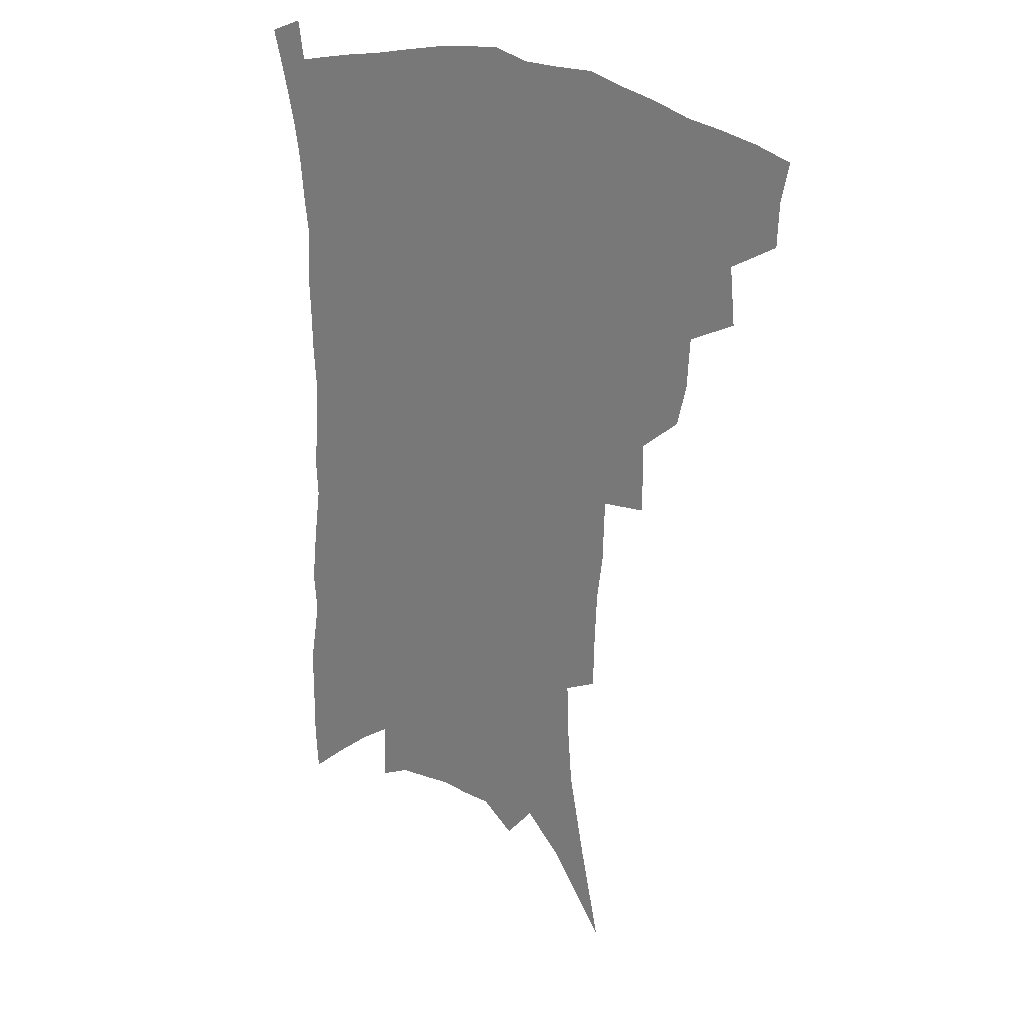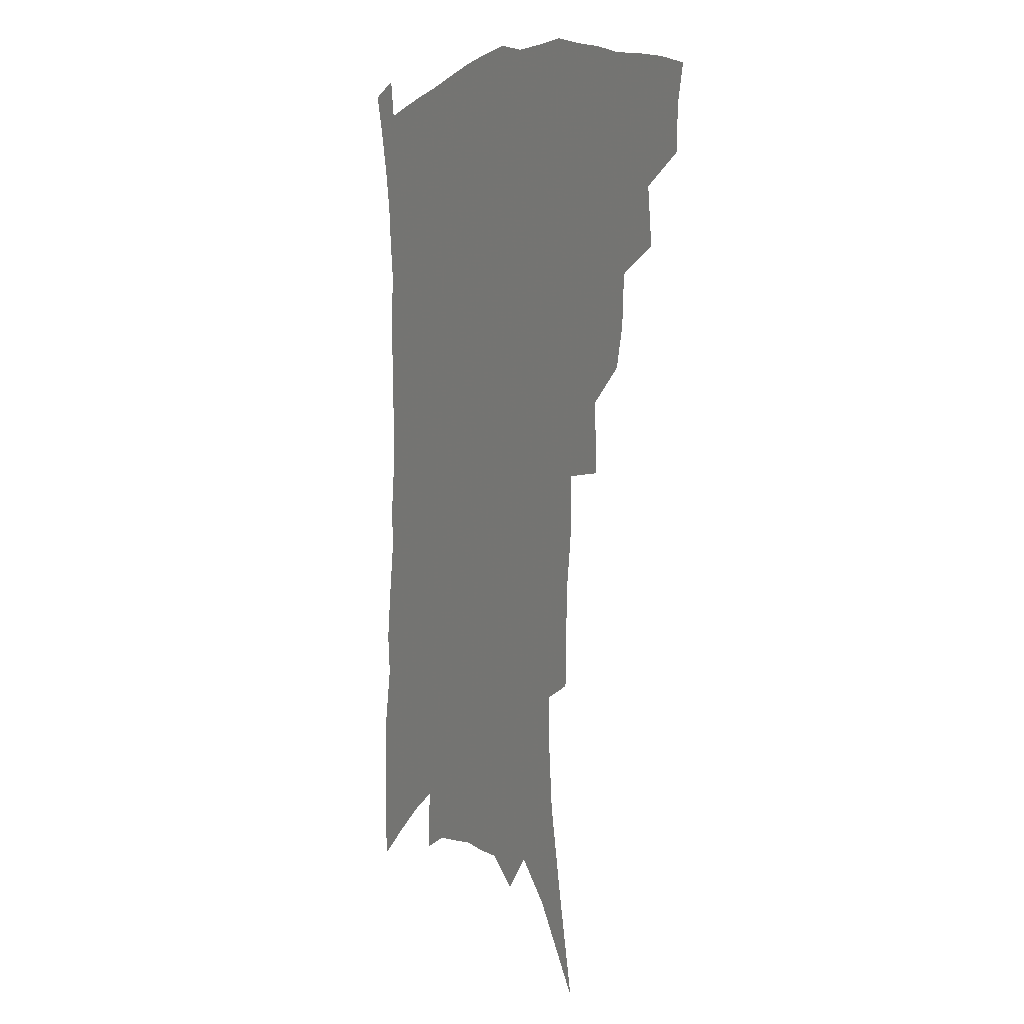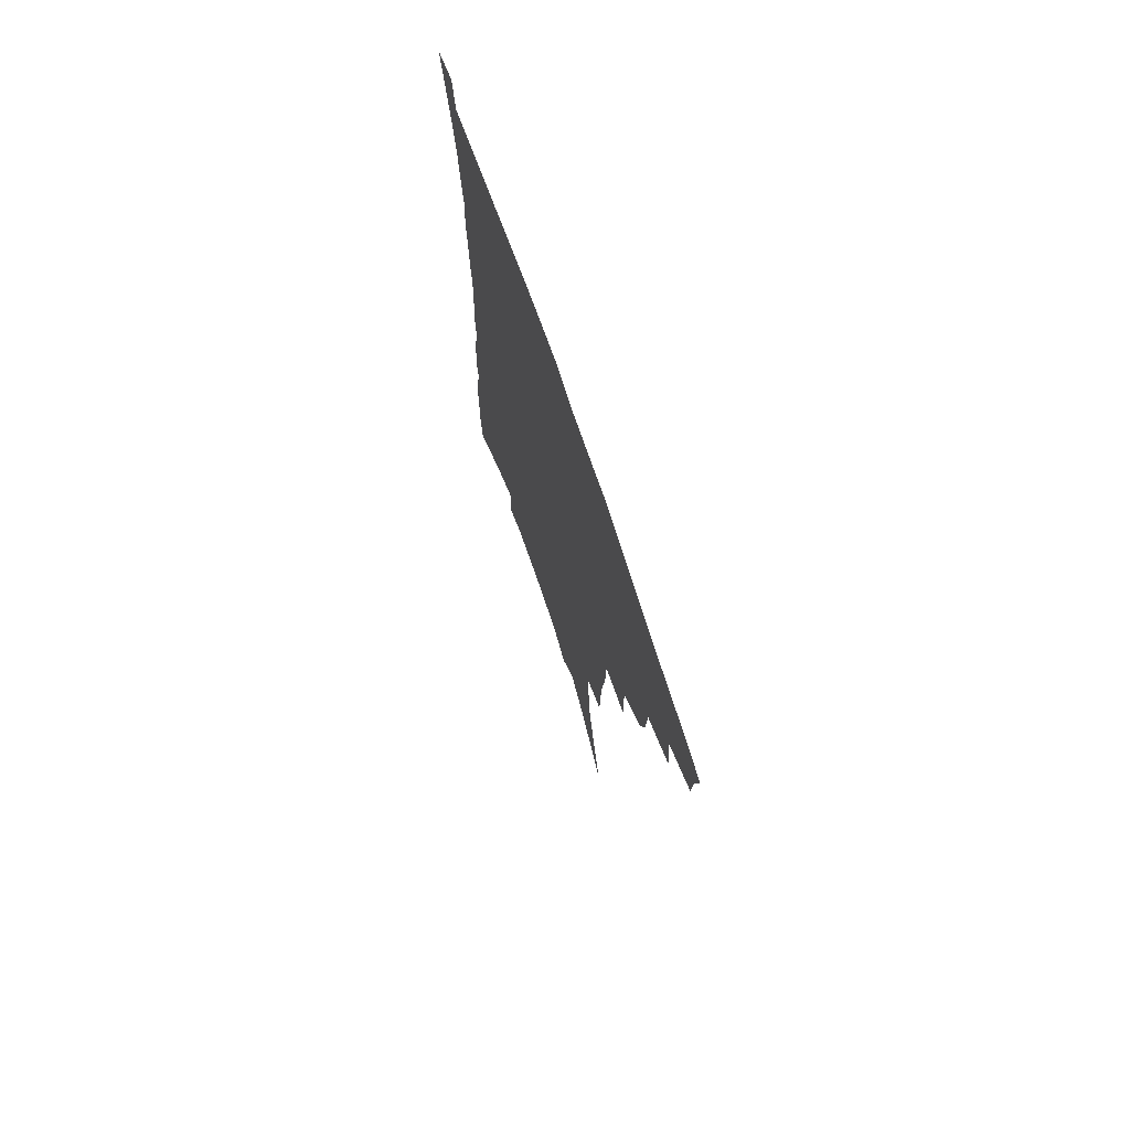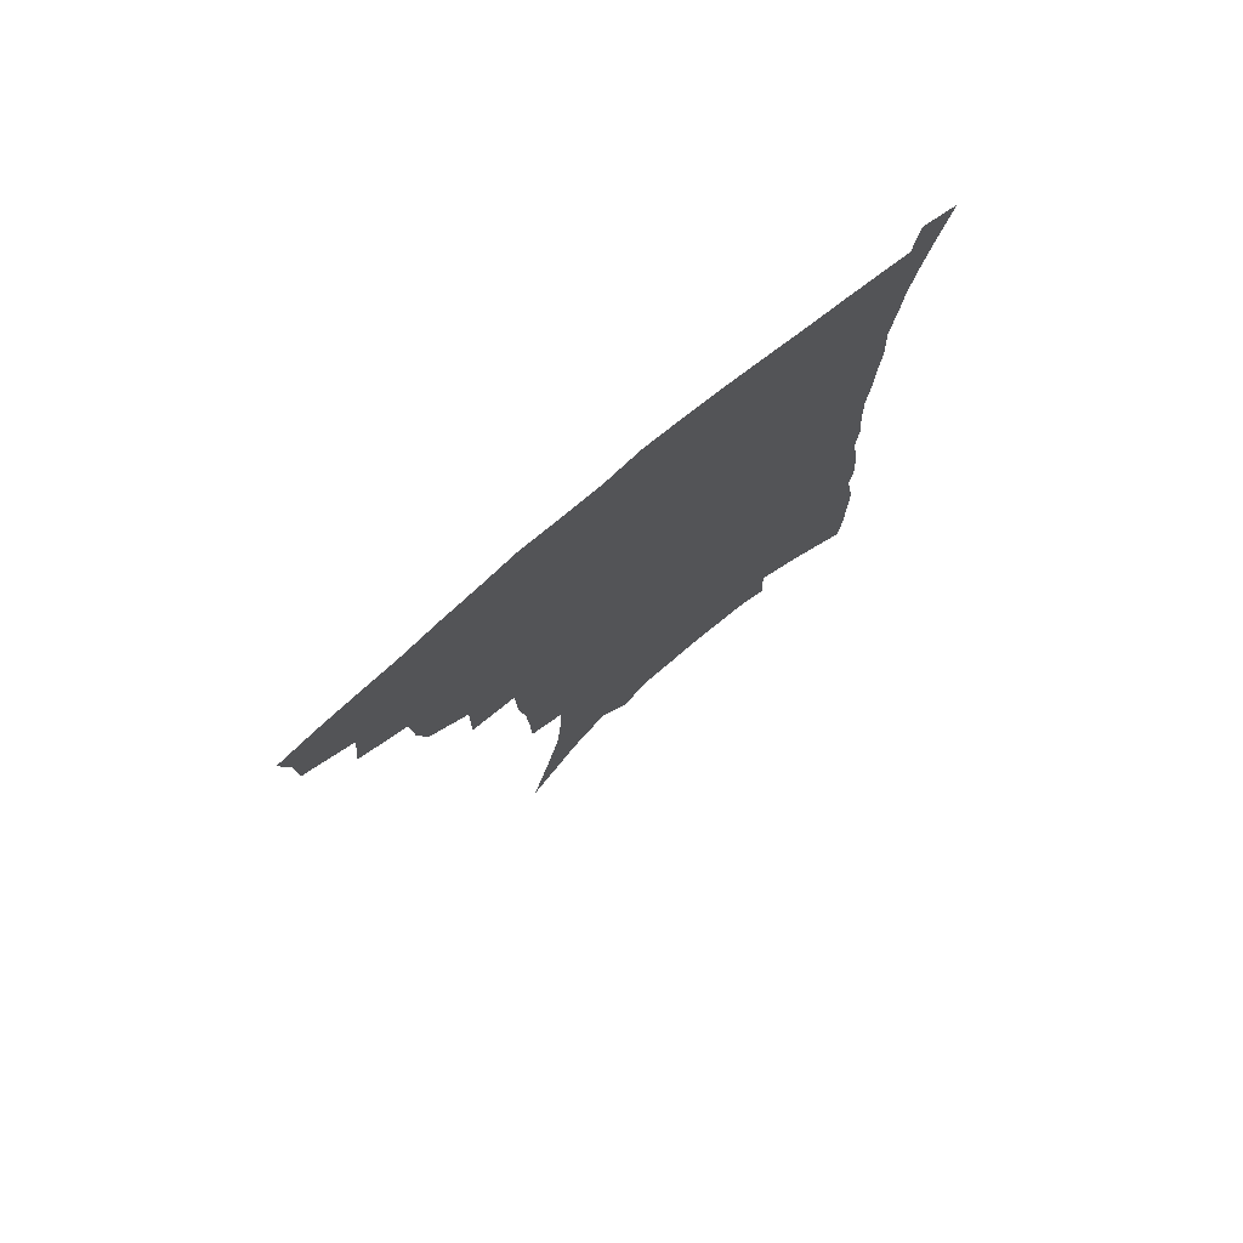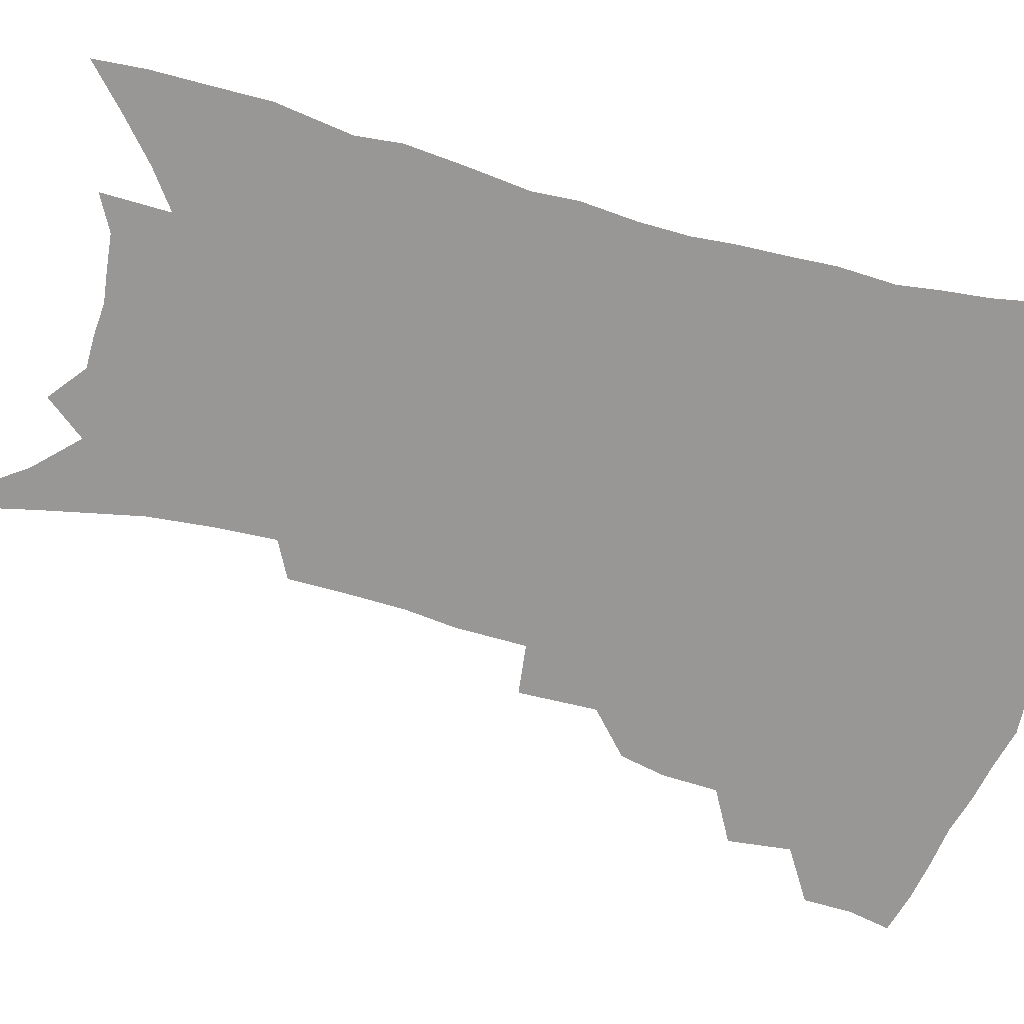
<metadata>
{"format":"obj","ext":"obj","renderer":"f3d","projection":"perspective","resolution":1024,"background":"white","views":[{"elev":25.1,"azim":-143.1,"up":"+Y"},{"elev":3.7,"azim":-120.4,"up":"+Y"},{"elev":74.0,"azim":-109.0,"up":"+Y"},{"elev":77.4,"azim":-39.8,"up":"+Y"},{"elev":-68.3,"azim":75.7,"up":"+Z"}]}
</metadata>
<code>
v 450.8 390.7 0
v 450.2 407 0
v 447.2 421.1 0
v 466.2 359.1 0
v 468.3 380.3 0
v 465.7 394.7 0
v 464.4 409.7 0
v 460.6 425.1 0
v 488.2 316.1 0
v 484.7 331.2 0
v 483.7 350 0
v 484.6 370 0
v 482.7 384.5 0
v 480.4 398.5 0
v 478 412.4 0
v 474.4 427.8 0
v 502.3 277.1 0
v 502.6 303.4 0
v 501.9 325.5 0
v 500.4 341.9 0
v 499.8 359.4 0
v 498.3 373.9 0
v 496.5 387.8 0
v 494.2 401.3 0
v 491.5 415.1 0
v 488.4 430 0
v 523.3 194.7 0
v 522.9 214.6 0
v 522.1 234.2 0
v 519.9 251.4 0
v 519.3 275.2 0
v 517.2 294.8 0
v 515.8 313.5 0
v 513.8 328.5 0
v 513 345.2 0
v 512.8 362.5 0
v 511.7 377 0
v 509.8 390.4 0
v 507.8 403.7 0
v 505.4 417 0
v 501.8 433.9 0
v 519.4 75.25 0
v 527.1 112.4 0
v 533.3 145.9 0
v 535.1 167.9 0
v 535.8 188.5 0
v 536.2 211.6 0
v 535.3 230.2 0
v 533.9 248.1 0
v 532.4 266.9 0
v 531.1 286 0
v 530 304.7 0
v 529.6 323 0
v 528.7 338.1 0
v 526.9 351.4 0
v 526.5 366.8 0
v 524.9 379.7 0
v 522.9 392.7 0
v 520.9 406.1 0
v 518.6 419.7 0
v 515.4 436.8 0
v 540.4 106.7 0
v 544.2 135.2 0
v 547.1 161.3 0
v 547.7 181.8 0
v 547.1 200.2 0
v 547.8 224.4 0
v 546.1 239.8 0
v 544.7 256.9 0
v 543.7 275.3 0
v 542.1 291.2 0
v 541.6 310.3 0
v 540.9 325 0
v 540.6 341.4 0
v 539.6 355.2 0
v 538.8 368.7 0
v 538.4 382.3 0
v 536 394.8 0
v 534.5 407.9 0
v 532.1 422.5 0
v 528.9 440.4 0
v 554.4 121.2 0
v 558.5 152 0
v 559.4 174.1 0
v 558.7 191 0
v 558.6 212.2 0
v 558.2 232.3 0
v 556.8 248 0
v 555.9 266 0
v 554.4 280.1 0
v 553.4 296.6 0
v 552.5 311.5 0
v 552.7 329.3 0
v 552.4 344.3 0
v 551.6 357.3 0
v 550.9 370.2 0
v 550.7 383.7 0
v 549.5 396.1 0
v 548.4 408.7 0
v 546.2 423.1 0
v 543.5 439.9 0
v 565.3 107.9 0
v 568.3 136.3 0
v 569.4 158.9 0
v 569.9 180.7 0
v 569.4 199.1 0
v 568.7 218.1 0
v 567.9 235.8 0
v 566.9 252.2 0
v 566.1 269.1 0
v 565.3 285.1 0
v 564.4 300.3 0
v 564.6 318.3 0
v 563.7 330.9 0
v 564.2 347.3 0
v 563.5 359.2 0
v 563.6 372.7 0
v 562.8 384.8 0
v 561.8 397.1 0
v 561.2 409.7 0
v 559.9 423.3 0
v 557.6 439.9 0
v 577.9 118.1 0
v 579.4 142.4 0
v 580.2 165.3 0
v 579.8 182.6 0
v 579.3 201.7 0
v 578.6 222.7 0
v 578 242.2 0
v 576.9 255.7 0
v 576.5 272.5 0
v 575.7 287.3 0
v 575.2 302.4 0
v 575.3 320.3 0
v 575.4 335 0
v 575.2 347.9 0
v 575.1 360.5 0
v 575.5 374.1 0
v 574.9 385.6 0
v 574.8 397.9 0
v 574 410.7 0
v 573 424.3 0
v 570.9 443.1 0
v 588.8 118.3 0
v 590.1 145.6 0
v 590.2 166.3 0
v 589.9 185.6 0
v 589.3 205.6 0
v 588.8 220.2 0
v 587.1 246.3 0
v 587.1 259.2 0
v 586.8 273.8 0
v 586.3 289.9 0
v 585.9 304.9 0
v 585.9 321.3 0
v 586.1 335.9 0
v 586.3 348.6 0
v 586.4 360.7 0
v 586.9 374 0
v 587.1 385.9 0
v 587.2 398 0
v 587.2 410.4 0
v 586.1 425.1 0
v 584.9 441.7 0
v 600 119.3 0
v 600.5 145.8 0
v 600.4 166.7 0
v 600 187.4 0
v 599.3 206.2 0
v 598.9 220.9 0
v 598.5 238.2 0
v 597.6 254.8 0
v 596.9 274.5 0
v 596.5 291 0
v 596.4 305.9 0
v 596.4 321.5 0
v 596.8 334.3 0
v 597.3 349.1 0
v 597.8 361.4 0
v 598.5 374 0
v 599.2 385.9 0
v 599.5 397.9 0
v 599.8 410.5 0
v 599.5 424.4 0
v 599 439.6 0
v 611.3 118.1 0
v 611.1 144.8 0
v 610.9 164 0
v 610.2 185.4 0
v 609.5 204.4 0
v 608.9 223.8 0
v 608.3 241.2 0
v 607.5 259.7 0
v 607.1 273.9 0
v 606.7 290.8 0
v 606.7 305.5 0
v 607 319.8 0
v 607.4 334.8 0
v 608 347.8 0
v 608.9 361.4 0
v 609.9 373.7 0
v 610.9 385.3 0
v 612.3 397.1 0
v 613.3 408.9 0
v 613.4 422.2 0
v 613.4 436.5 0
v 622.6 117 0
v 622.2 139.4 0
v 621.3 162.5 0
v 620.8 181.6 0
v 619.8 202.5 0
v 618.8 223.1 0
v 618.2 240.4 0
v 617.7 256.7 0
v 617.1 273.1 0
v 617.2 287.5 0
v 617.1 303.1 0
v 617.7 316.8 0
v 617.6 334.7 0
v 618.7 346.7 0
v 619.5 360.6 0
v 621 372 0
v 622.4 384.1 0
v 623.9 395.9 0
v 625.4 407.7 0
v 626.8 419.8 0
v 627.6 433.3 0
v 634.5 110.9 0
v 633.7 134 0
v 633.1 154.8 0
v 631.5 178.4 0
v 630.5 198.7 0
v 629.1 219.2 0
v 628.9 235.5 0
v 629.3 249.4 0
v 627.3 270.6 0
v 627.6 284.6 0
v 627.5 300.1 0
v 629 311.8 0
v 628.9 329 0
v 629.8 342.7 0
v 630.1 358.3 0
v 632.1 369.8 0
v 633.7 383.8 0
v 635.4 394.6 0
v 637.2 406.1 0
v 639.1 417.8 0
v 640.4 431 0
v 646.3 125 0
v 644.5 149.7 0
v 643.6 170.2 0
v 642.2 191.1 0
v 640.7 211.8 0
v 639.6 230.4 0
v 639.7 246.1 0
v 639.4 262.4 0
v 638.6 279.4 0
v 639.1 293.6 0
v 639 310.4 0
v 639.6 324.8 0
v 641.4 337.3 0
v 642 352.4 0
v 643.2 366.4 0
v 644.4 381.2 0
v 646.5 392.8 0
v 648.8 404.1 0
v 650.9 415.9 0
v 652.9 428.4 0
v 660 113.5 0
v 658.6 136.4 0
v 656.9 158.9 0
v 655.8 179.3 0
v 654.1 200.1 0
v 652.8 219.4 0
v 651.9 237.4 0
v 651.5 254.2 0
v 651.2 270.5 0
v 650.2 288.1 0
v 650.6 303.4 0
v 652.6 316 0
v 652.3 333.1 0
v 652.6 349.1 0
v 654.3 362.8 0
v 655.9 376.4 0
v 658 389.2 0
v 660.3 401.9 0
v 662.7 413.6 0
v 665.2 425.6 0
v 667.4 440.5 0
v 674.3 100.6 0
v 675.3 118.3 0
v 675.1 138 0
v 675 156.8 0
v 670.8 182.4 0
v 672.1 197.7 0
v 670 218.1 0
v 667.3 238.9 0
v 668 253.7 0
v 666.1 273 0
v 665.6 289.8 0
v 666.7 304.3 0
v 667 320.5 0
v 667.6 336.3 0
v 666.5 355.7 0
v 668.2 369.6 0
v 669.5 385.2 0
v 671.8 398.8 0
v 674.4 411 0
v 677.2 422.9 0
v 680.4 435.2 0
f 5 6 1
f 1 6 2
f 6 7 2
f 2 7 3
f 7 8 3
f 11 12 4
f 4 12 5
f 12 13 5
f 5 13 6
f 13 14 6
f 6 14 7
f 14 15 7
f 7 15 8
f 15 16 8
f 18 19 9
f 9 19 10
f 19 20 10
f 10 20 11
f 20 21 11
f 11 21 12
f 21 22 12
f 12 22 13
f 22 23 13
f 13 23 14
f 23 24 14
f 14 24 15
f 24 25 15
f 15 25 16
f 25 26 16
f 31 32 17
f 17 32 18
f 32 33 18
f 18 33 19
f 33 34 19
f 19 34 20
f 34 35 20
f 20 35 21
f 35 36 21
f 21 36 22
f 36 37 22
f 22 37 23
f 37 38 23
f 23 38 24
f 38 39 24
f 24 39 25
f 39 40 25
f 25 40 26
f 40 41 26
f 46 47 27
f 27 47 28
f 47 48 28
f 28 48 29
f 48 49 29
f 29 49 30
f 49 50 30
f 30 50 31
f 50 51 31
f 31 51 32
f 51 52 32
f 32 52 33
f 52 53 33
f 33 53 34
f 53 54 34
f 34 54 35
f 54 55 35
f 35 55 36
f 55 56 36
f 36 56 37
f 56 57 37
f 37 57 38
f 57 58 38
f 38 58 39
f 58 59 39
f 39 59 40
f 59 60 40
f 40 60 41
f 60 61 41
f 42 62 43
f 62 63 43
f 43 63 44
f 63 64 44
f 44 64 45
f 64 65 45
f 45 65 46
f 65 66 46
f 46 66 47
f 66 67 47
f 47 67 48
f 67 68 48
f 48 68 49
f 68 69 49
f 49 69 50
f 69 70 50
f 50 70 51
f 70 71 51
f 51 71 52
f 71 72 52
f 52 72 53
f 72 73 53
f 53 73 54
f 73 74 54
f 54 74 55
f 74 75 55
f 55 75 56
f 75 76 56
f 56 76 57
f 76 77 57
f 57 77 58
f 77 78 58
f 58 78 59
f 78 79 59
f 59 79 60
f 79 80 60
f 60 80 61
f 80 81 61
f 62 82 63
f 82 83 63
f 63 83 64
f 83 84 64
f 64 84 65
f 84 85 65
f 65 85 66
f 85 86 66
f 66 86 67
f 86 87 67
f 67 87 68
f 87 88 68
f 68 88 69
f 88 89 69
f 69 89 70
f 89 90 70
f 70 90 71
f 90 91 71
f 71 91 72
f 91 92 72
f 72 92 73
f 92 93 73
f 73 93 74
f 93 94 74
f 74 94 75
f 94 95 75
f 75 95 76
f 95 96 76
f 76 96 77
f 96 97 77
f 77 97 78
f 97 98 78
f 78 98 79
f 98 99 79
f 79 99 80
f 99 100 80
f 80 100 81
f 100 101 81
f 102 103 82
f 82 103 83
f 103 104 83
f 83 104 84
f 104 105 84
f 84 105 85
f 105 106 85
f 85 106 86
f 106 107 86
f 86 107 87
f 107 108 87
f 87 108 88
f 108 109 88
f 88 109 89
f 109 110 89
f 89 110 90
f 110 111 90
f 90 111 91
f 111 112 91
f 91 112 92
f 112 113 92
f 92 113 93
f 113 114 93
f 93 114 94
f 114 115 94
f 94 115 95
f 115 116 95
f 95 116 96
f 116 117 96
f 96 117 97
f 117 118 97
f 97 118 98
f 118 119 98
f 98 119 99
f 119 120 99
f 99 120 100
f 120 121 100
f 100 121 101
f 121 122 101
f 102 123 103
f 123 124 103
f 103 124 104
f 124 125 104
f 104 125 105
f 125 126 105
f 105 126 106
f 126 127 106
f 106 127 107
f 127 128 107
f 107 128 108
f 128 129 108
f 108 129 109
f 129 130 109
f 109 130 110
f 130 131 110
f 110 131 111
f 131 132 111
f 111 132 112
f 132 133 112
f 112 133 113
f 133 134 113
f 113 134 114
f 134 135 114
f 114 135 115
f 135 136 115
f 115 136 116
f 136 137 116
f 116 137 117
f 137 138 117
f 117 138 118
f 138 139 118
f 118 139 119
f 139 140 119
f 119 140 120
f 140 141 120
f 120 141 121
f 141 142 121
f 121 142 122
f 142 143 122
f 123 144 124
f 144 145 124
f 124 145 125
f 145 146 125
f 125 146 126
f 146 147 126
f 126 147 127
f 147 148 127
f 127 148 128
f 148 149 128
f 128 149 129
f 149 150 129
f 129 150 130
f 150 151 130
f 130 151 131
f 151 152 131
f 131 152 132
f 152 153 132
f 132 153 133
f 153 154 133
f 133 154 134
f 154 155 134
f 134 155 135
f 155 156 135
f 135 156 136
f 156 157 136
f 136 157 137
f 157 158 137
f 137 158 138
f 158 159 138
f 138 159 139
f 159 160 139
f 139 160 140
f 160 161 140
f 140 161 141
f 161 162 141
f 141 162 142
f 162 163 142
f 142 163 143
f 163 164 143
f 144 165 145
f 165 166 145
f 145 166 146
f 166 167 146
f 146 167 147
f 167 168 147
f 147 168 148
f 168 169 148
f 148 169 149
f 169 170 149
f 149 170 150
f 170 171 150
f 150 171 151
f 171 172 151
f 151 172 152
f 172 173 152
f 152 173 153
f 173 174 153
f 153 174 154
f 174 175 154
f 154 175 155
f 175 176 155
f 155 176 156
f 176 177 156
f 156 177 157
f 177 178 157
f 157 178 158
f 178 179 158
f 158 179 159
f 179 180 159
f 159 180 160
f 180 181 160
f 160 181 161
f 181 182 161
f 161 182 162
f 182 183 162
f 162 183 163
f 183 184 163
f 163 184 164
f 184 185 164
f 165 186 166
f 186 187 166
f 166 187 167
f 187 188 167
f 167 188 168
f 188 189 168
f 168 189 169
f 189 190 169
f 169 190 170
f 190 191 170
f 170 191 171
f 191 192 171
f 171 192 172
f 192 193 172
f 172 193 173
f 193 194 173
f 173 194 174
f 194 195 174
f 174 195 175
f 195 196 175
f 175 196 176
f 196 197 176
f 176 197 177
f 197 198 177
f 177 198 178
f 198 199 178
f 178 199 179
f 199 200 179
f 179 200 180
f 200 201 180
f 180 201 181
f 201 202 181
f 181 202 182
f 202 203 182
f 182 203 183
f 203 204 183
f 183 204 184
f 204 205 184
f 184 205 185
f 205 206 185
f 186 207 187
f 207 208 187
f 187 208 188
f 208 209 188
f 188 209 189
f 209 210 189
f 189 210 190
f 210 211 190
f 190 211 191
f 211 212 191
f 191 212 192
f 212 213 192
f 192 213 193
f 213 214 193
f 193 214 194
f 214 215 194
f 194 215 195
f 215 216 195
f 195 216 196
f 216 217 196
f 196 217 197
f 217 218 197
f 197 218 198
f 218 219 198
f 198 219 199
f 219 220 199
f 199 220 200
f 220 221 200
f 200 221 201
f 221 222 201
f 201 222 202
f 222 223 202
f 202 223 203
f 223 224 203
f 203 224 204
f 224 225 204
f 204 225 205
f 225 226 205
f 205 226 206
f 226 227 206
f 207 228 208
f 228 229 208
f 208 229 209
f 229 230 209
f 209 230 210
f 230 231 210
f 210 231 211
f 231 232 211
f 211 232 212
f 232 233 212
f 212 233 213
f 233 234 213
f 213 234 214
f 234 235 214
f 214 235 215
f 235 236 215
f 215 236 216
f 236 237 216
f 216 237 217
f 237 238 217
f 217 238 218
f 238 239 218
f 218 239 219
f 239 240 219
f 219 240 220
f 240 241 220
f 220 241 221
f 241 242 221
f 221 242 222
f 242 243 222
f 222 243 223
f 243 244 223
f 223 244 224
f 244 245 224
f 224 245 225
f 245 246 225
f 225 246 226
f 246 247 226
f 226 247 227
f 247 248 227
f 229 249 230
f 249 250 230
f 230 250 231
f 250 251 231
f 231 251 232
f 251 252 232
f 232 252 233
f 252 253 233
f 233 253 234
f 253 254 234
f 234 254 235
f 254 255 235
f 235 255 236
f 255 256 236
f 236 256 237
f 256 257 237
f 237 257 238
f 257 258 238
f 238 258 239
f 258 259 239
f 239 259 240
f 259 260 240
f 240 260 241
f 260 261 241
f 241 261 242
f 261 262 242
f 242 262 243
f 262 263 243
f 243 263 244
f 263 264 244
f 244 264 245
f 264 265 245
f 245 265 246
f 265 266 246
f 246 266 247
f 266 267 247
f 247 267 248
f 267 268 248
f 249 269 250
f 269 270 250
f 250 270 251
f 270 271 251
f 251 271 252
f 271 272 252
f 252 272 253
f 272 273 253
f 253 273 254
f 273 274 254
f 254 274 255
f 274 275 255
f 255 275 256
f 275 276 256
f 256 276 257
f 276 277 257
f 257 277 258
f 277 278 258
f 258 278 259
f 278 279 259
f 259 279 260
f 279 280 260
f 260 280 261
f 280 281 261
f 261 281 262
f 281 282 262
f 262 282 263
f 282 283 263
f 263 283 264
f 283 284 264
f 264 284 265
f 284 285 265
f 265 285 266
f 285 286 266
f 266 286 267
f 286 287 267
f 267 287 268
f 287 288 268
f 269 290 270
f 290 291 270
f 270 291 271
f 291 292 271
f 271 292 272
f 292 293 272
f 272 293 273
f 293 294 273
f 273 294 274
f 294 295 274
f 274 295 275
f 295 296 275
f 275 296 276
f 296 297 276
f 276 297 277
f 297 298 277
f 277 298 278
f 298 299 278
f 278 299 279
f 299 300 279
f 279 300 280
f 300 301 280
f 280 301 281
f 301 302 281
f 281 302 282
f 302 303 282
f 282 303 283
f 303 304 283
f 283 304 284
f 304 305 284
f 284 305 285
f 305 306 285
f 285 306 286
f 306 307 286
f 286 307 287
f 307 308 287
f 287 308 288
f 308 309 288
f 288 309 289
f 309 310 289

</code>
